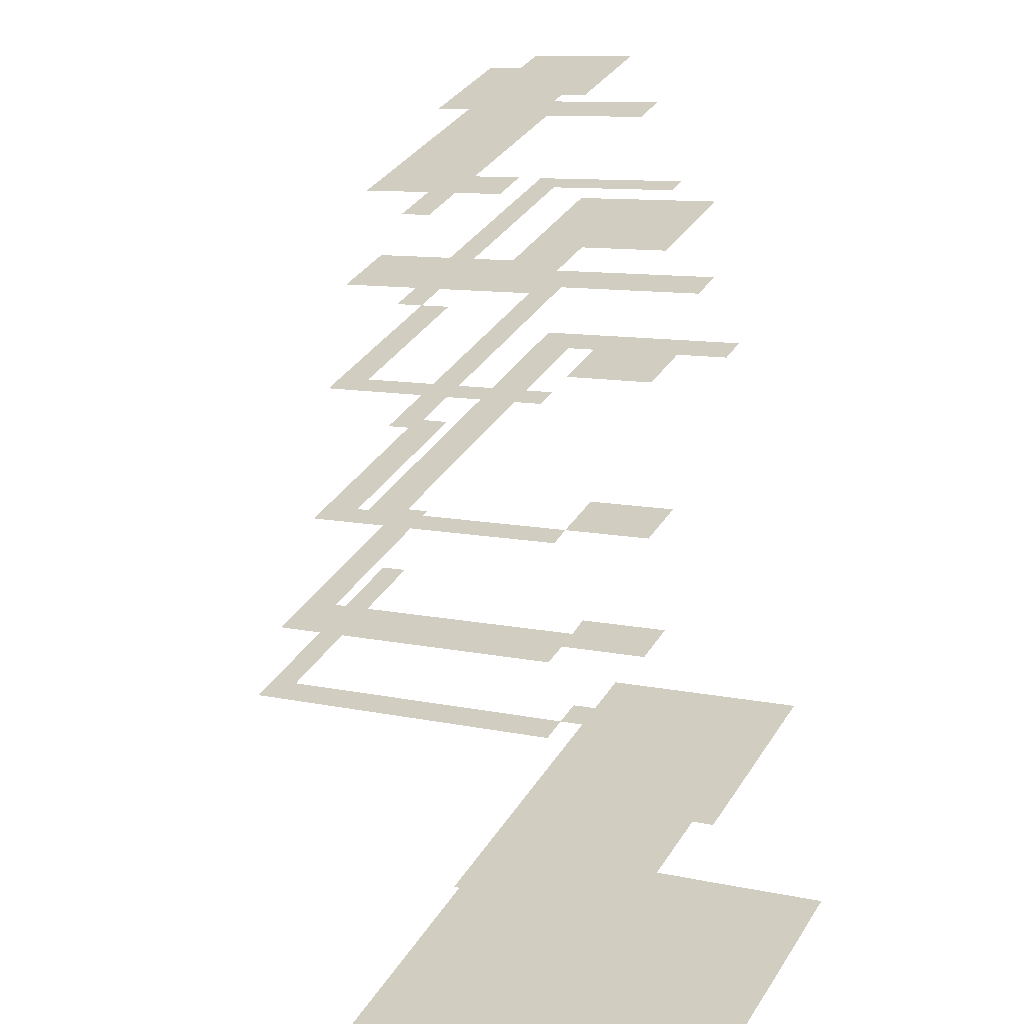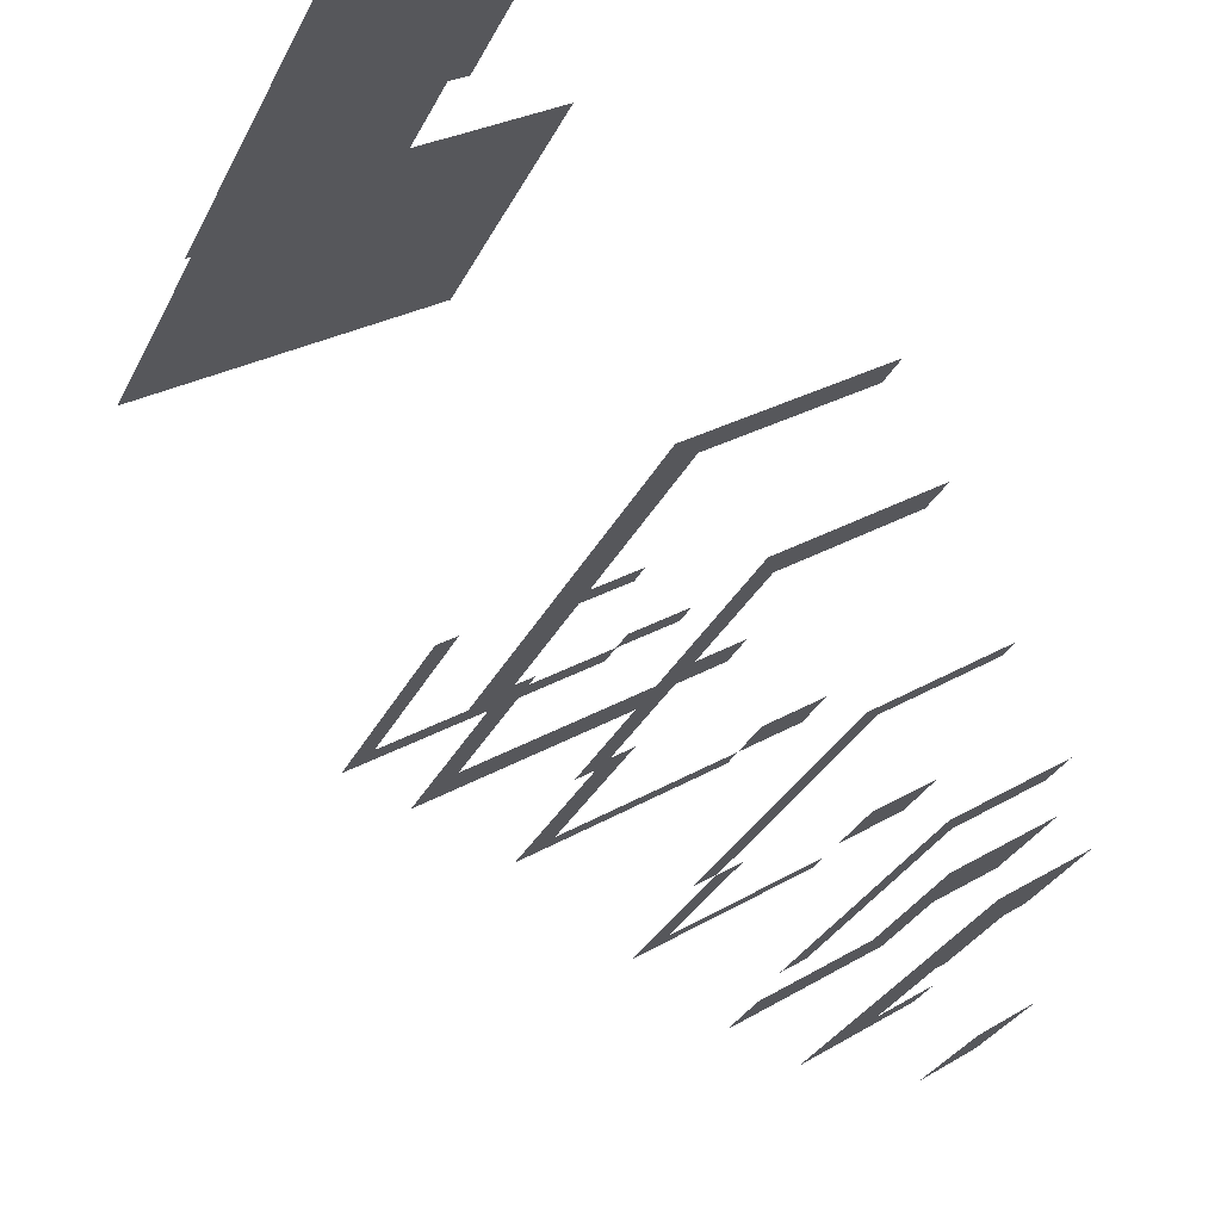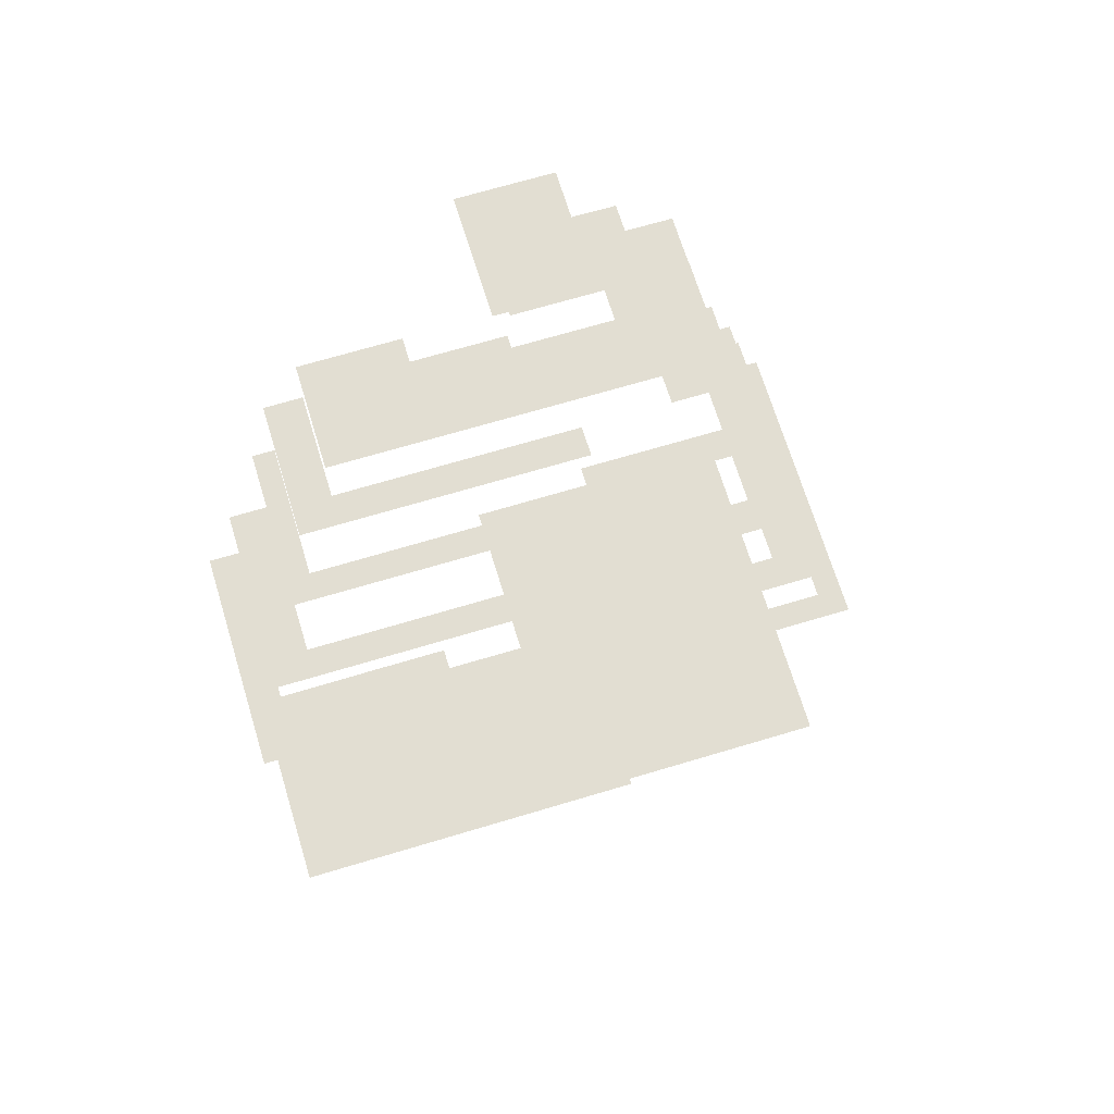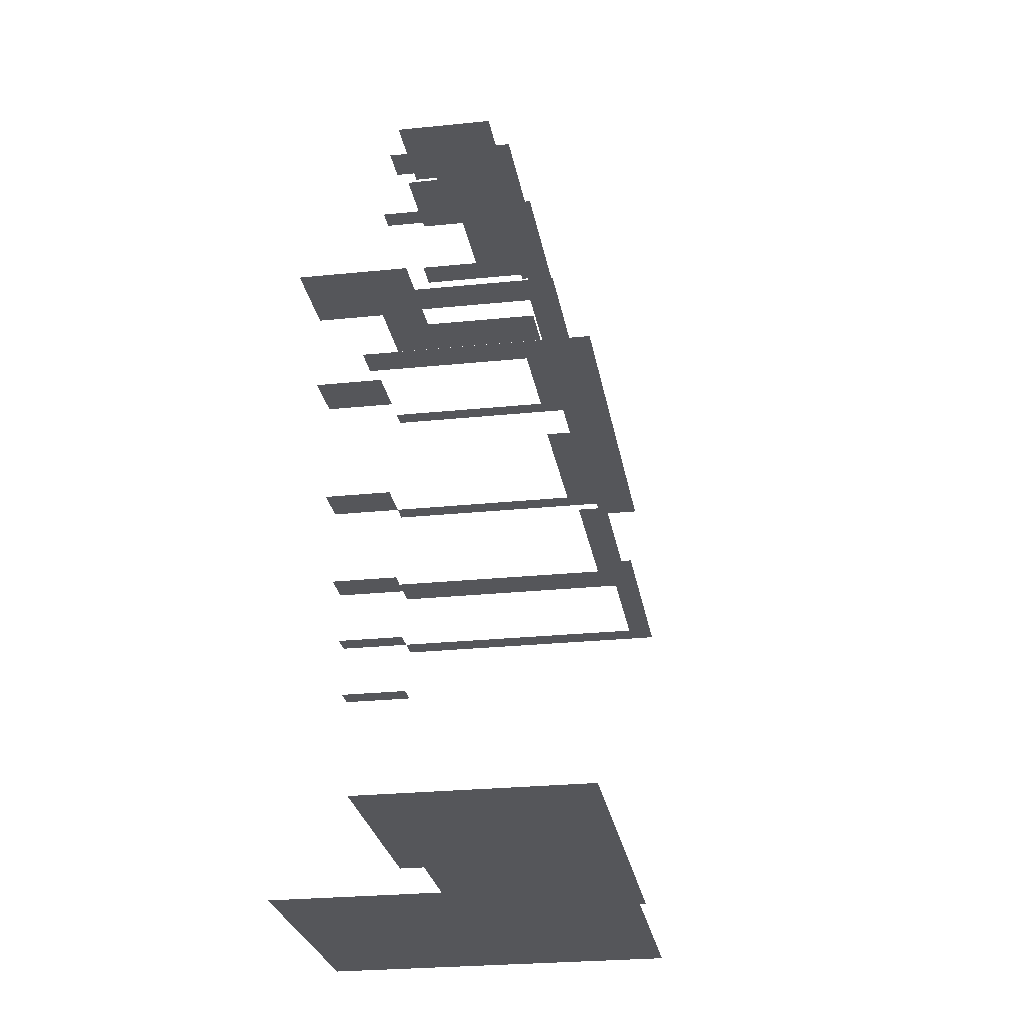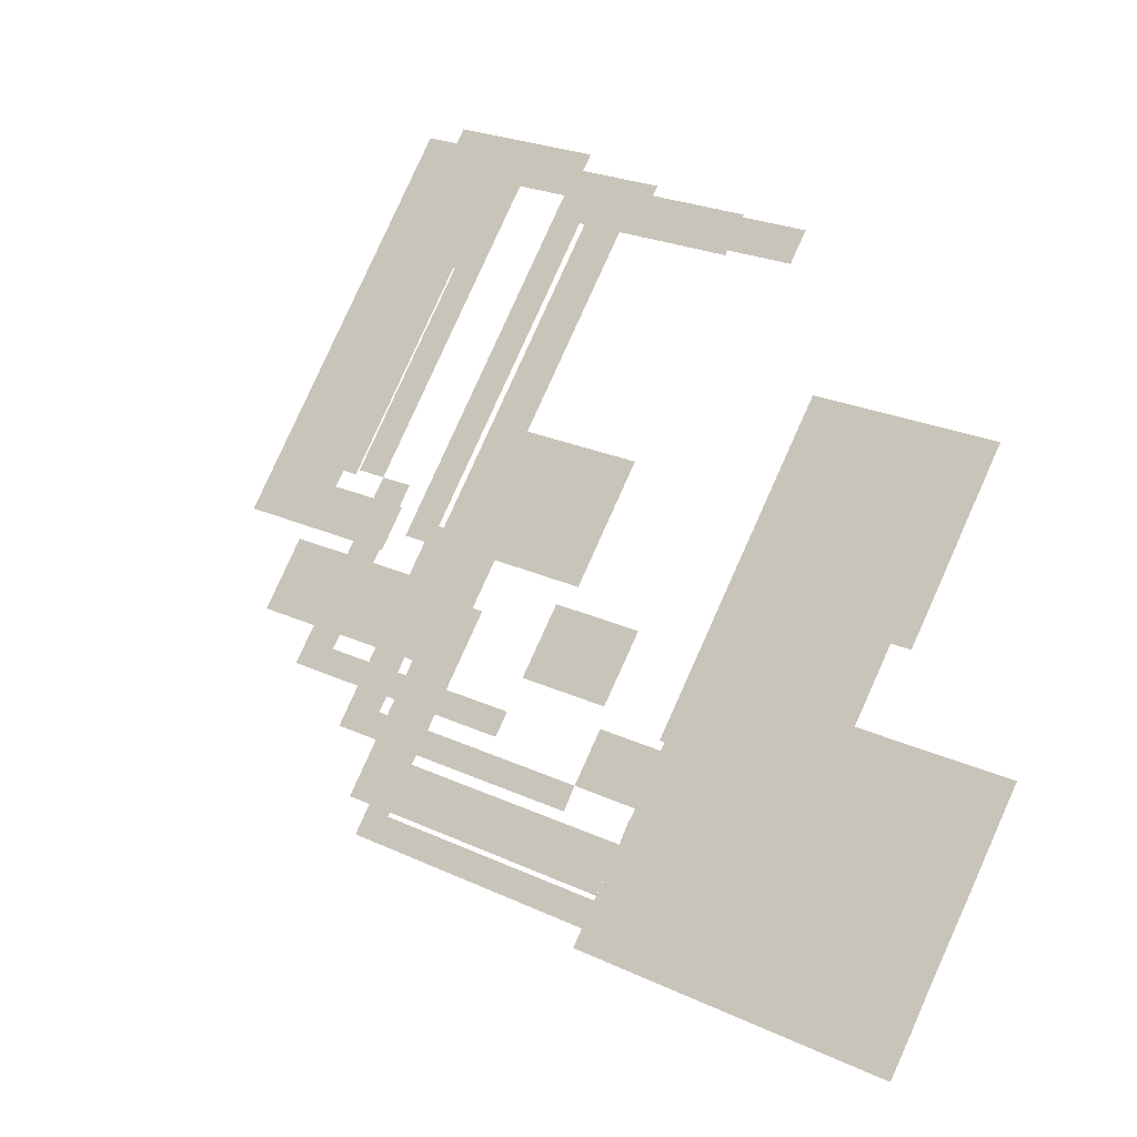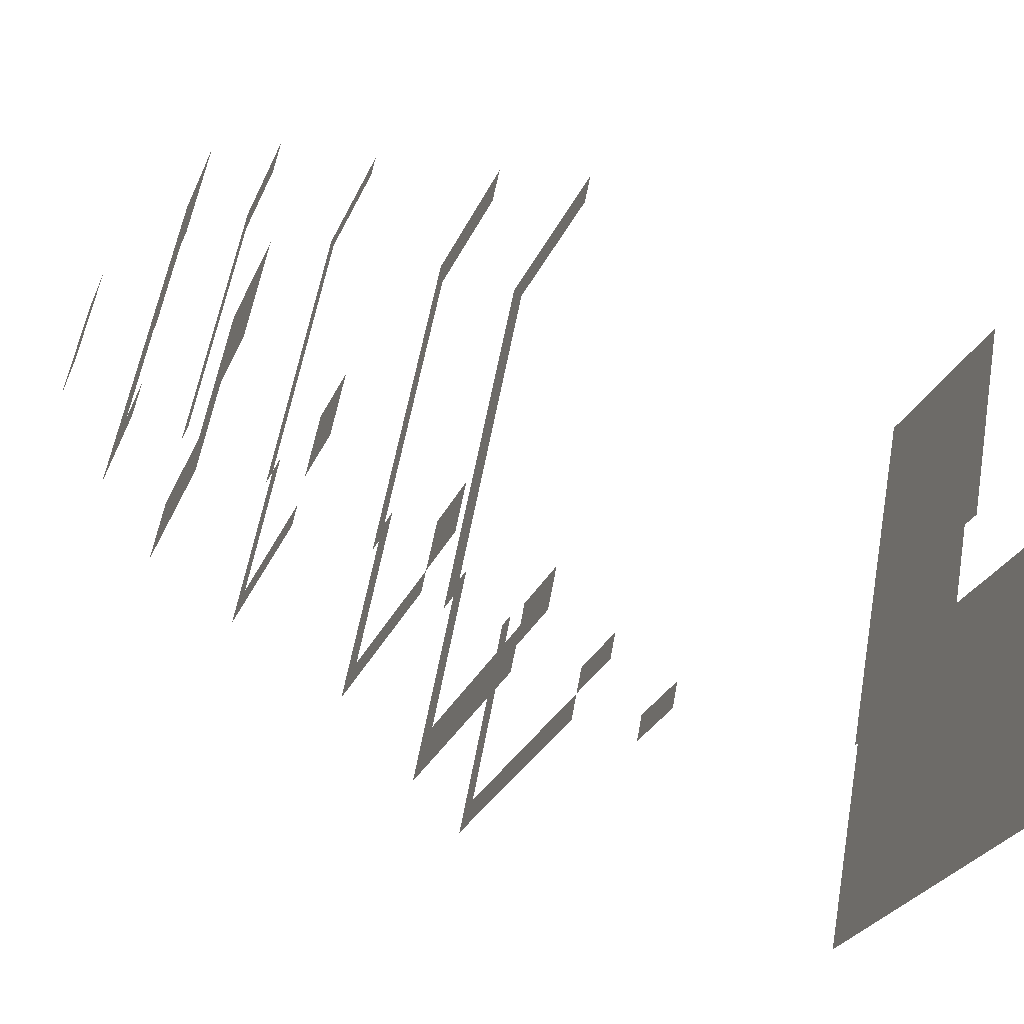
<metadata>
{"format":"obj","ext":"obj","renderer":"f3d","projection":"perspective","resolution":1024,"background":"white","views":[{"elev":-61.4,"azim":10.3,"up":"+Y"},{"elev":73.2,"azim":-31.8,"up":"+Y"},{"elev":68.0,"azim":-134.8,"up":"+Z"},{"elev":-26.0,"azim":161.4,"up":"+Z"},{"elev":-24.7,"azim":29.4,"up":"+Y"},{"elev":-56.8,"azim":67.7,"up":"+Y"}]}
</metadata>
<code>
o geometryt000010000010000110010110000110000110100000010110st106_
v 1136 -185.4 188.4
v 1129 -204.2 188.4
v 1125 -205.2 188.4
v 1152 -219.1 188.4
v 1138 -186.6 188.4
v 1153 -216.9 188.4
v 1158 -222.8 188.4
v 1160 -220.6 188.4
v 1134 -201.7 188.4
v 1142 -186.7 188.4
v 1154 -214.7 188.4
v 1155 -213 188.4
v 1140 -185.7 188.4
v 1135 -185.1 188.4
v 1156 -155.5 188.4
v 1154 -150.7 188.4
v 1173 -161.1 188.4
v 1172 -164 188.4
v 1172 -163.1 188.4
v 1161 -218.4 188.4
v 1156 -211 188.4
v 1163 -214.7 188.4
v 1137 -201.3 188.4
v 1145 -186.8 188.4
v 1143 -185.6 188.4
v 1156 -160.1 188.4
v 1171 -165.7 188.4
v 1170 -167.4 188.4
v 1157 -209.2 188.4
v 1158 -206.7 188.4
v 1165 -210.4 188.4
v 1158 -163.2 188.4
v 1169 -169.3 188.4
v 1144 -195.6 188.4
v 1141 -200.8 188.4
v 1148 -188.1 188.4
v 1161 -201.3 188.4
v 1167 -207 188.4
v 1168 -205 188.4
v 1155 -201.7 188.4
v 1157 -198.6 188.4
v 1161 -190.3 188.4
v 1172 -196.1 188.4
v 1173 -196.2 188.4
v 1158 -167.8 188.4
v 1167 -172.5 188.4
v 1151 -195.6 188.4
v 1155 -187.2 188.4
v 1161 -179.9 188.4
v 1157 -187.7 188.4
v 1167 -173.7 188.4
v 1164 -179.4 188.4
v 1163 -181 188.4
v 1159 -188.8 188.4
v 1125 -205.2 227.4
v 1129 -204.2 227.4
v 1136 -185.4 227.4
v 1152 -219.1 227.4
v 1130 -201.8 227.4
v 1150 -215.2 227.4
v 1138 -186.4 227.4
v 1138 -186.6 227.4
v 1153 -216.9 227.4
v 1138 -186.6 233.4
v 1129 -204.2 233.4
v 1134 -201.7 233.4
v 1153 -216.9 233.4
v 1135 -199.2 233.4
v 1151 -211.1 233.4
v 1154 -214.7 233.4
v 1142 -186.7 233.4
v 1136 -185.4 233.4
v 1140 -185.7 233.4
v 1135 -185.1 233.4
v 1142 -180.7 233.4
v 1156 -155.5 233.4
v 1154 -150.7 233.4
v 1141 -186.6 233.4
v 1155 -213 233.4
v 1173 -161.1 233.4
v 1158 -156.9 233.4
v 1172 -163.1 233.4
v 1172 -164 233.4
v 1161 -218.4 233.4
v 1156 -211.3 233.4
v 1162 -214.1 233.4
v 1163 -214.7 233.4
v 1156 -211 233.4
v 1142 -186.7 242.4
v 1134 -201.7 242.4
v 1137 -201.3 242.4
v 1155 -213 242.4
v 1139 -198.6 242.4
v 1153 -209.2 242.4
v 1145 -186.8 242.4
v 1143 -185.6 242.4
v 1140 -185.7 242.4
v 1145 -181 242.4
v 1156 -160.1 242.4
v 1156 -155.5 242.4
v 1145 -186.6 242.4
v 1156 -211 242.4
v 1172 -164 242.4
v 1171 -165.7 242.4
v 1159 -161.5 242.4
v 1170 -167.4 242.4
v 1141 -200.8 254.4
v 1141 -200.2 254.4
v 1137 -201.3 254.4
v 1156 -211 254.4
v 1144 -195.6 254.4
v 1145 -186.8 254.4
v 1155 -208.2 254.4
v 1147 -188 254.4
v 1144 -194.2 254.4
v 1148 -188.1 254.4
v 1157 -209.2 254.4
v 1154 -201.2 263.4
v 1144 -195.6 263.4
v 1141 -200.8 263.4
v 1155 -201.7 263.4
v 1157 -209.2 263.4
v 1161 -201.3 263.4
v 1157 -198.8 263.4
v 1158 -206.7 263.4
v 1157 -198.6 263.4
v 1161 -191.4 263.4
v 1161 -190.3 263.4
v 1172 -196.1 263.4
v 1168 -205 263.4
v 1173 -196.2 263.4
v 1147 -184 254.4
v 1143 -185.6 254.4
v 1158 -163.2 254.4
v 1156 -160.1 254.4
v 1170 -167.4 254.4
v 1159 -164 254.4
v 1169 -169.3 254.4
v 1148 -188.1 269.4
v 1144 -195.6 269.4
v 1151 -195.6 269.4
v 1155 -201.7 269.4
v 1151 -195 269.4
v 1155 -187.2 269.4
v 1161 -179.9 269.4
v 1158 -167.8 269.4
v 1156 -198.4 269.4
v 1157 -198.6 269.4
v 1157 -187.7 269.4
v 1167 -173.7 269.4
v 1167 -172.5 269.4
v 1164 -179.4 269.4
v 1163 -181 269.4
v 1148 -186.6 263.4
v 1145 -186.8 263.4
v 1148 -188.1 263.4
v 1158 -167.8 263.4
v 1158 -163.2 263.4
v 1169 -169.3 263.4
v 1159 -168.1 263.4
v 1167 -172.5 263.4
v 1155 -187.2 275.4
v 1151 -195.6 275.4
v 1159 -188.8 275.4
v 1157 -198.6 275.4
v 1161 -190.3 275.4
v 1153 -217.3 221.4
v 1152 -219.1 221.4
v 1158 -222.8 221.4
v 1153 -216.9 221.4
v 1159 -220 221.4
v 1160 -220.6 221.4
v 1154 -215 227.4
v 1160 -220.6 227.4
v 1154 -214.7 227.4
v 1160 -217.9 227.4
v 1161 -218.4 227.4
v 1156 -210.2 242.4
v 1163 -214.7 242.4
v 1157 -209.5 242.4
v 1157 -209.2 242.4
v 1164 -209.7 242.4
v 1158 -207.4 242.4
v 1165 -210.4 242.4
v 1158 -207.2 242.4
v 1158 -206.7 242.4
v 1161 -202 254.4
v 1158 -206.7 254.4
v 1167 -207 254.4
v 1165 -210.4 254.4
v 1161 -201.3 254.4
v 1167 -204.6 254.4
v 1168 -205 254.4
f 1 2 3
f 2 4 3
f 1 5 2
f 2 6 4
f 4 6 7
f 6 8 7
f 2 5 9
f 9 6 2
f 5 10 9
f 9 11 6
f 9 12 11
f 13 1 14
f 15 13 14
f 16 15 14
f 5 1 13
f 5 13 10
f 15 16 17
f 18 15 19
f 19 15 17
f 6 11 8
f 11 20 8
f 11 12 20
f 12 21 22
f 20 12 22
f 9 10 23
f 9 23 12
f 23 10 24
f 12 23 21
f 25 10 13
f 26 25 13
f 26 13 15
f 24 10 25
f 18 26 15
f 27 28 26
f 18 27 26
f 21 29 22
f 29 30 31
f 22 29 31
f 24 25 32
f 25 26 32
f 26 28 32
f 28 33 32
f 34 35 23
f 35 21 23
f 24 34 23
f 35 29 21
f 24 36 34
f 30 37 38
f 31 30 38
f 37 39 38
f 40 35 34
f 40 29 35
f 41 37 40
f 29 40 30
f 37 30 40
f 41 42 37
f 42 43 37
f 37 43 39
f 43 44 39
f 36 24 45
f 24 32 45
f 32 33 45
f 33 46 45
f 34 36 47
f 34 47 40
f 47 36 48
f 48 36 49
f 49 36 45
f 40 47 41
f 50 48 49
f 51 49 45
f 51 45 46
f 52 53 49
f 51 52 49
f 47 48 54
f 41 47 54
f 41 54 42
f 55 56 57
f 58 56 55
f 56 59 57
f 60 56 58
f 59 61 57
f 59 62 61
f 63 60 58
f 64 65 66
f 67 66 65
f 66 68 64
f 69 66 70
f 66 67 70
f 68 71 64
f 72 73 74
f 73 75 74
f 75 76 74
f 74 76 77
f 72 64 73
f 64 78 73
f 64 71 78
f 79 69 70
f 80 77 76
f 81 82 76
f 82 80 76
f 83 82 81
f 79 70 84
f 85 79 86
f 79 84 87
f 86 79 87
f 88 85 86
f 89 90 91
f 91 90 92
f 93 89 91
f 91 92 94
f 95 89 93
f 89 96 97
f 98 97 96
f 99 97 98
f 99 100 97
f 101 96 89
f 95 101 89
f 94 92 102
f 100 99 103
f 104 99 105
f 103 99 104
f 104 105 106
f 107 108 109
f 107 109 110
f 108 111 109
f 109 111 112
f 113 107 110
f 114 111 115
f 112 111 114
f 114 115 116
f 117 113 110
f 118 119 120
f 121 118 120
f 122 121 120
f 123 124 121
f 122 125 121
f 123 121 125
f 123 126 124
f 123 127 126
f 123 128 127
f 123 129 128
f 123 130 129
f 130 131 129
f 132 133 112
f 134 133 132
f 134 135 133
f 136 135 134
f 137 136 134
f 138 136 137
f 139 140 141
f 141 140 142
f 143 139 141
f 144 139 143
f 145 139 144
f 145 146 139
f 141 142 147
f 147 142 148
f 145 144 149
f 150 146 145
f 150 151 146
f 152 145 153
f 150 145 152
f 154 155 156
f 157 155 154
f 157 158 155
f 159 158 157
f 160 159 157
f 161 159 160
f 162 163 164
f 164 163 165
f 164 165 166
f 167 168 169
f 170 167 169
f 170 169 171
f 171 169 172
f 173 63 174
f 175 173 174
f 175 174 176
f 176 174 177
f 178 102 179
f 180 178 179
f 181 180 179
f 182 183 181
f 184 181 179
f 182 181 184
f 182 185 183
f 186 185 182
f 187 188 189
f 188 190 189
f 191 187 189
f 192 191 189
f 193 192 189

</code>
